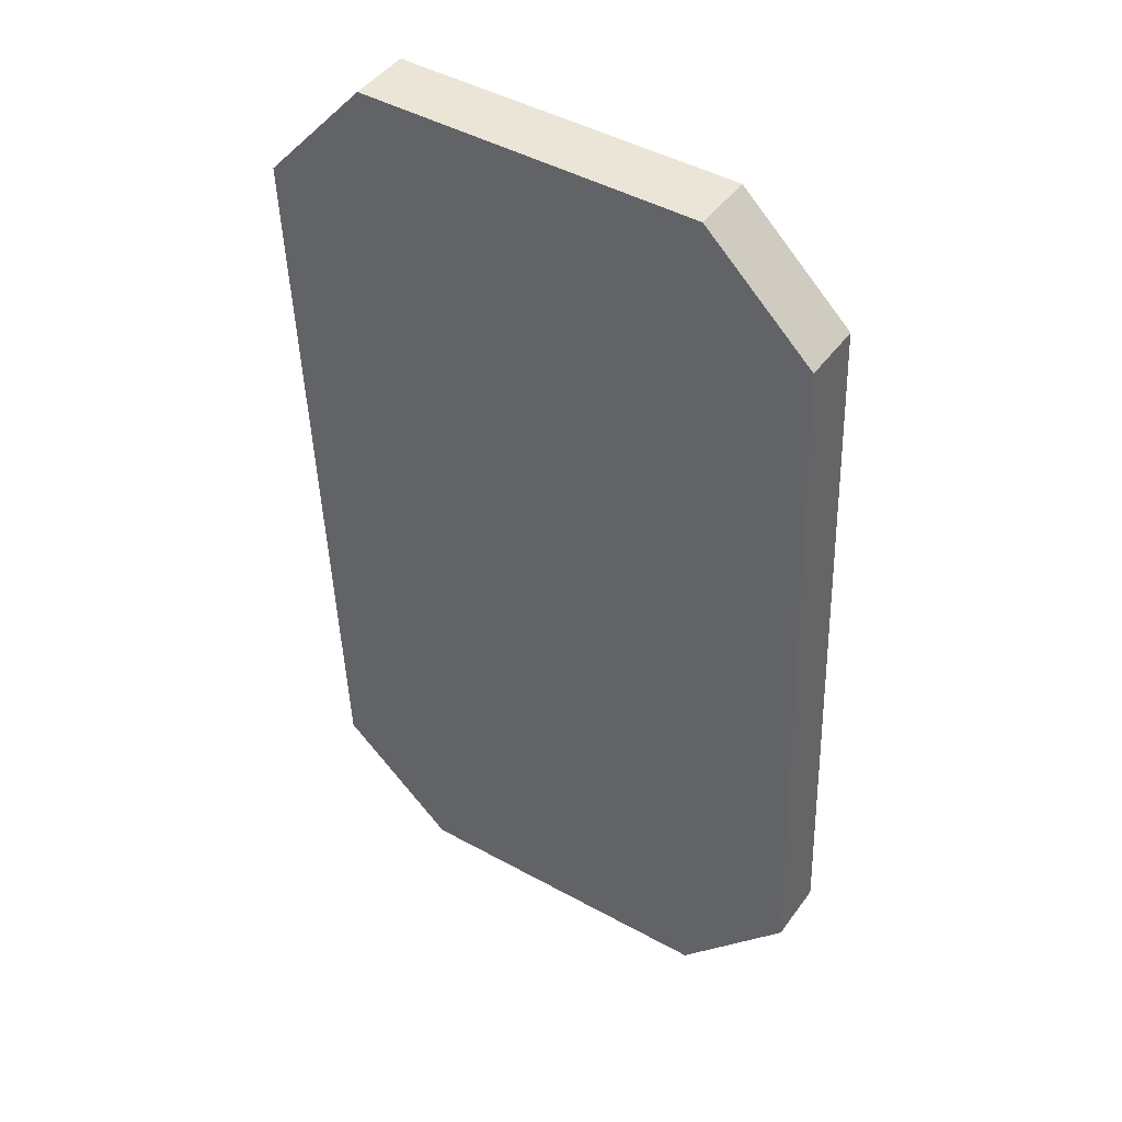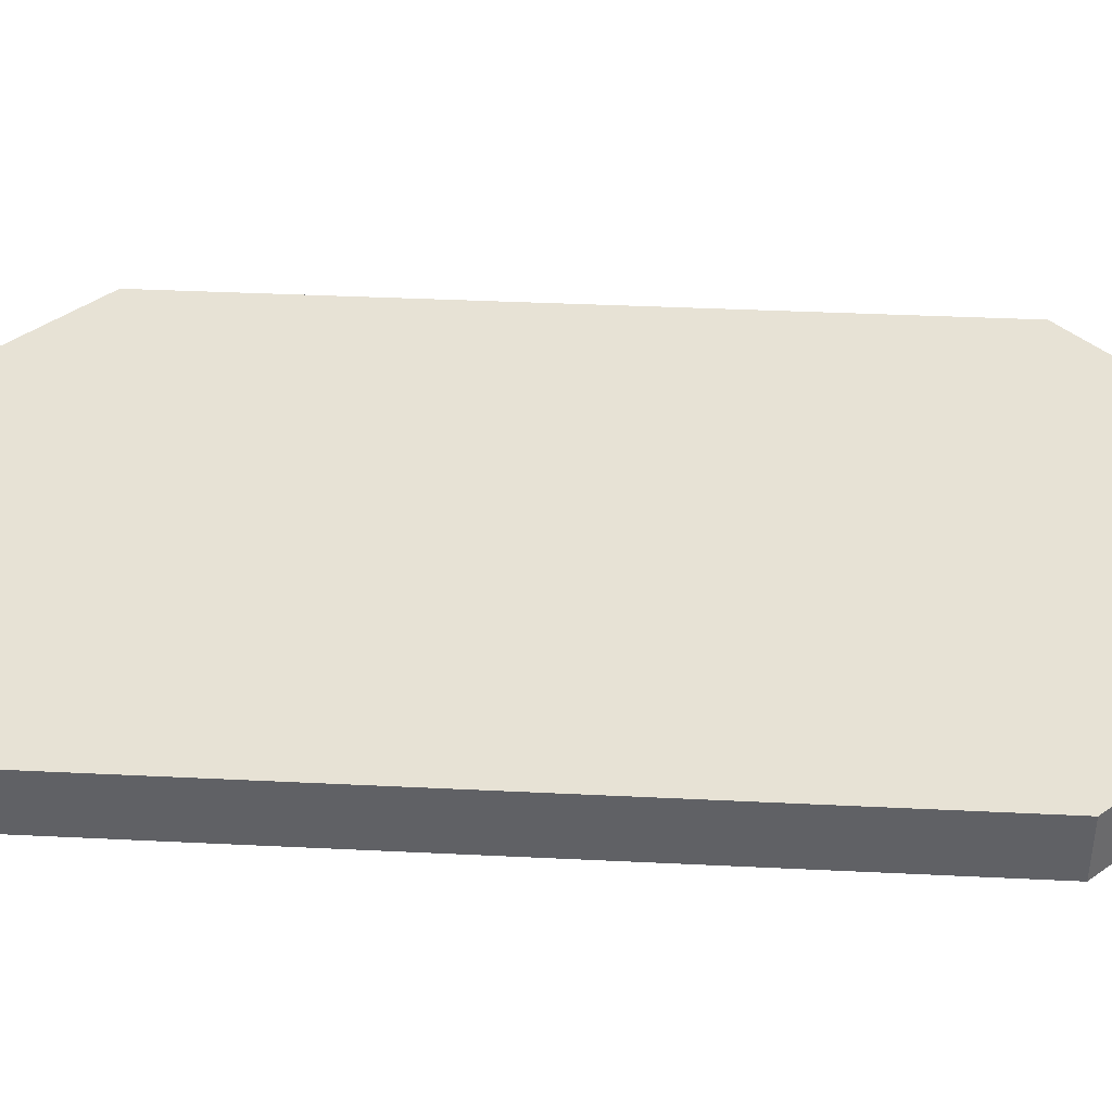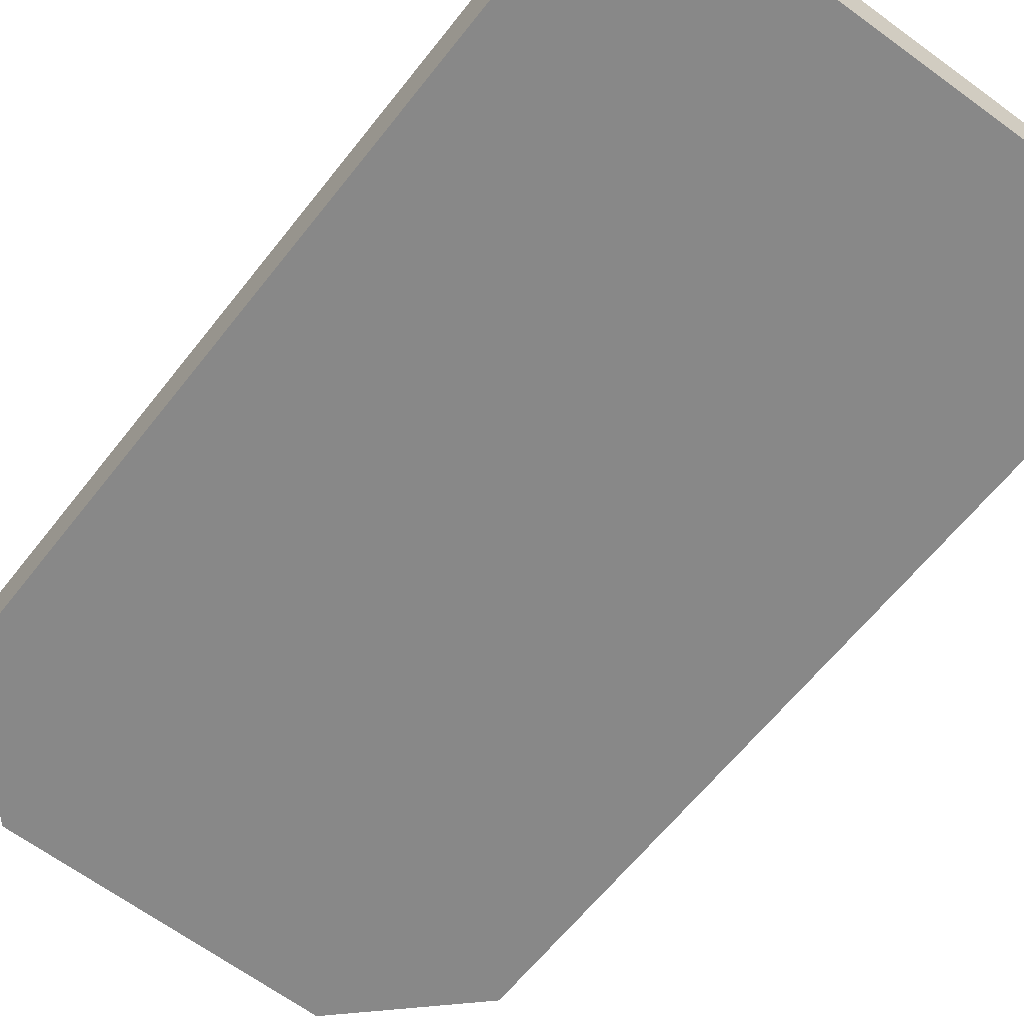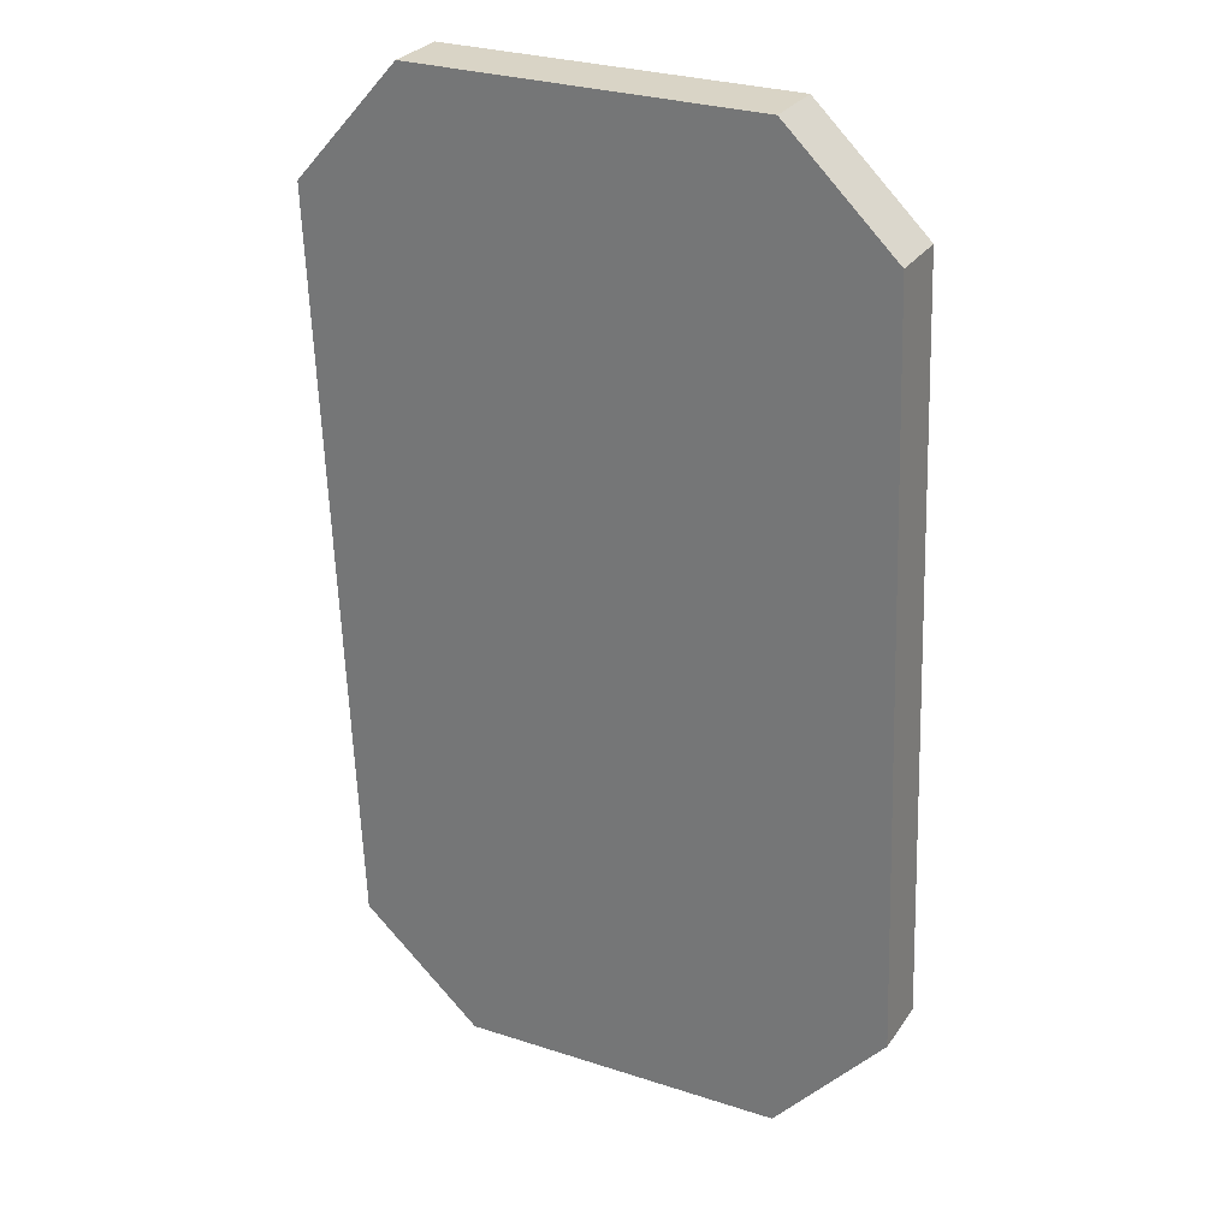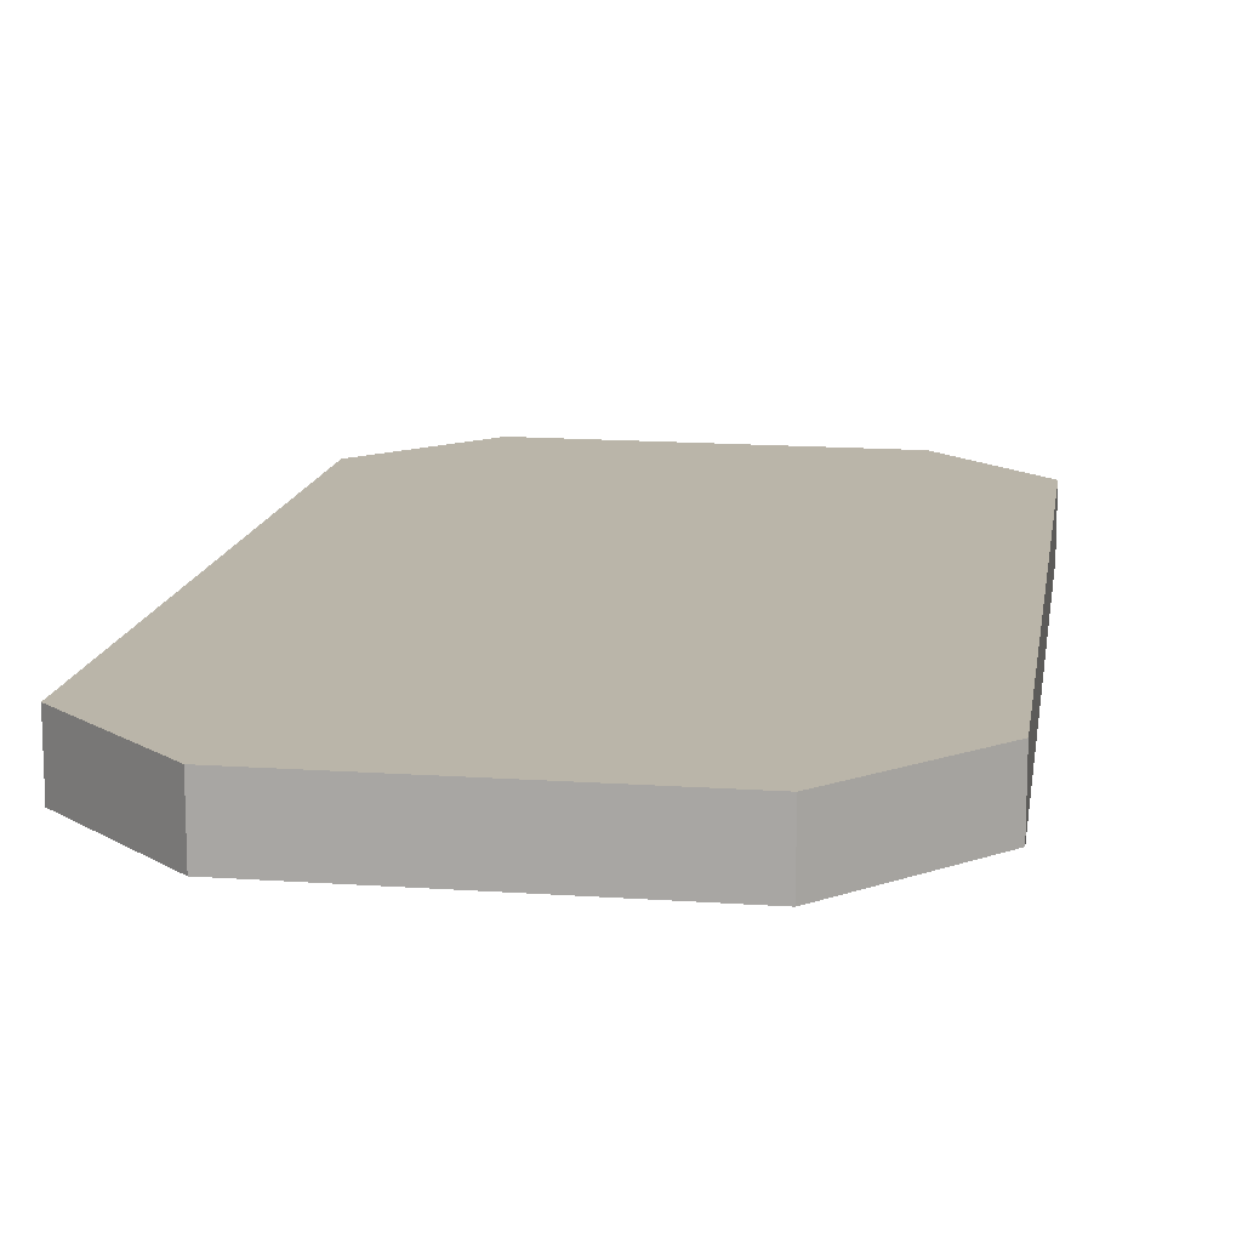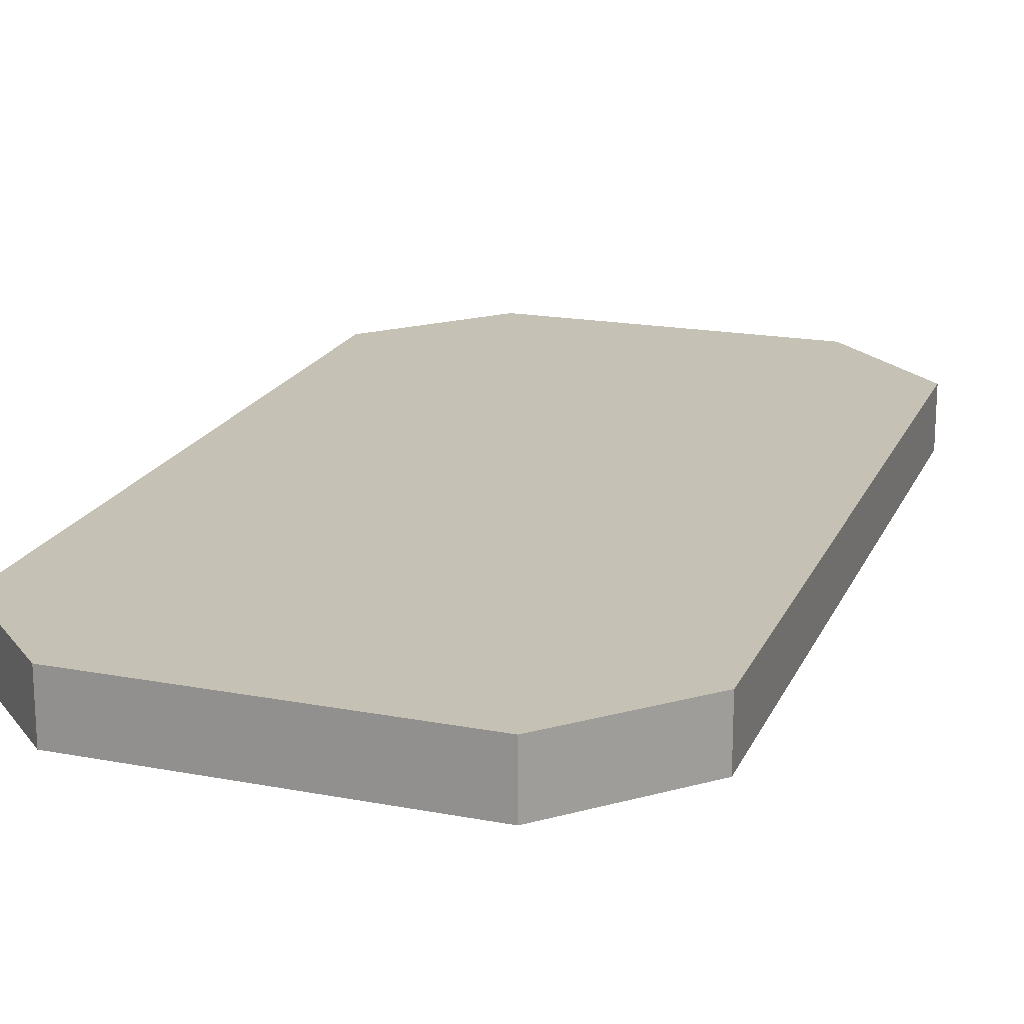
<metadata>
{"format":"obj","ext":"obj","renderer":"f3d","projection":"perspective","resolution":1024,"background":"white","views":[{"elev":44.9,"azim":-146.4,"up":"+Z"},{"elev":40.4,"azim":-84.4,"up":"+Y"},{"elev":-62.9,"azim":-35.9,"up":"+Y"},{"elev":28.7,"azim":-152.3,"up":"+Z"},{"elev":13.5,"azim":-169.3,"up":"+Y"},{"elev":18.8,"azim":20.7,"up":"+Y"}]}
</metadata>
<code>
o Flag_Barony
v 1.473 0 -1.255
v 1.858 0.2 -0.9084
v 1.858 0 -0.9084
v 0.07137 0 -0.8183
v 0.4249 0.2 -1.225
v 0.4249 0 -1.225
v 0.1612 0.2 1.557
v 0.5139 0.2 1.894
v 1.955 0.2 1.501
v 0.1612 -0 1.557
v 1.955 -0 1.501
v 0.5139 -0 1.894
v 1.617 0.2 1.884
v 1.617 -0 1.884
v 1.473 0.2 -1.255
v 0.07137 0.2 -0.8183
f 1 2 3
f 4 5 6
f 7 8 9
f 10 4 11
f 12 7 10
f 11 13 14
f 3 9 11
f 6 15 1
f 10 16 4
f 14 8 12
f 1 15 2
f 4 16 5
f 9 2 16
f 15 5 16
f 16 7 9
f 8 13 9
f 2 15 16
f 1 3 4
f 11 14 12
f 12 10 11
f 4 6 1
f 3 11 4
f 12 8 7
f 11 9 13
f 3 2 9
f 6 5 15
f 10 7 16
f 14 13 8

</code>
